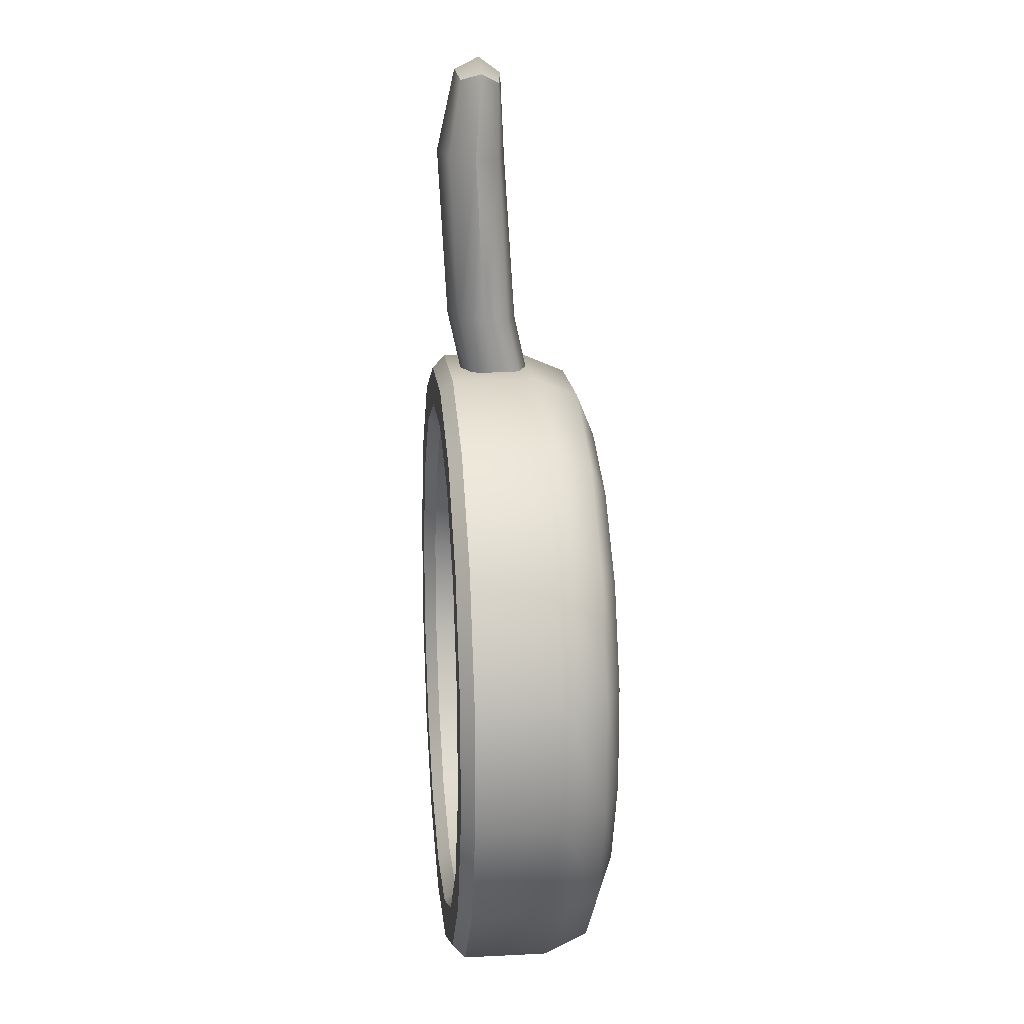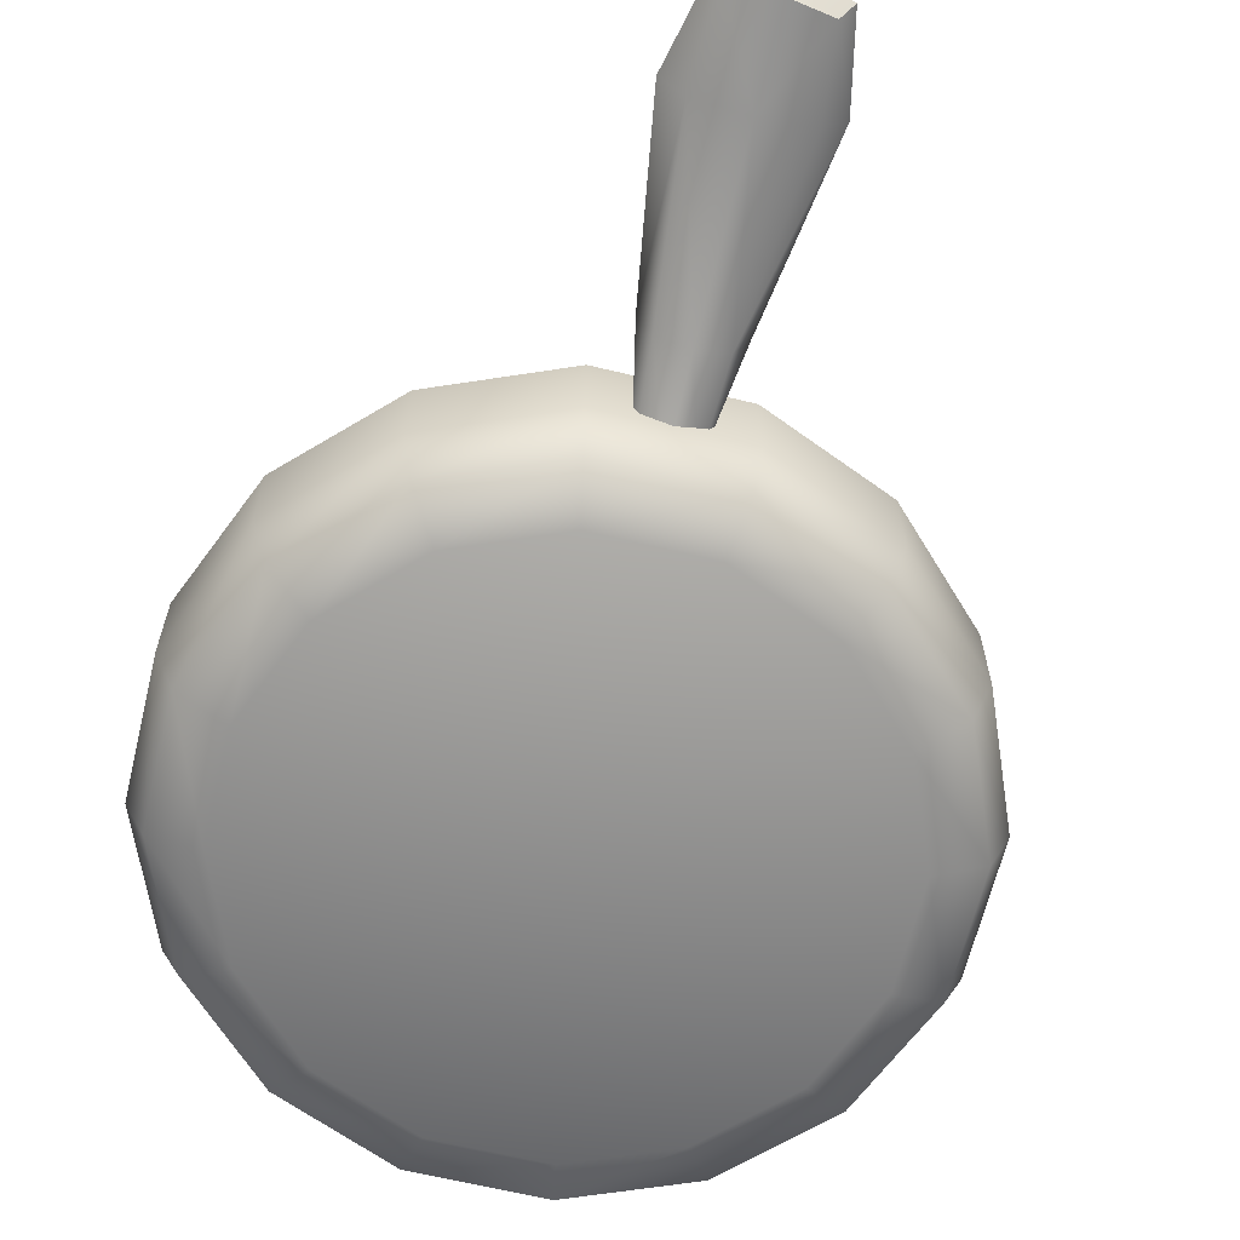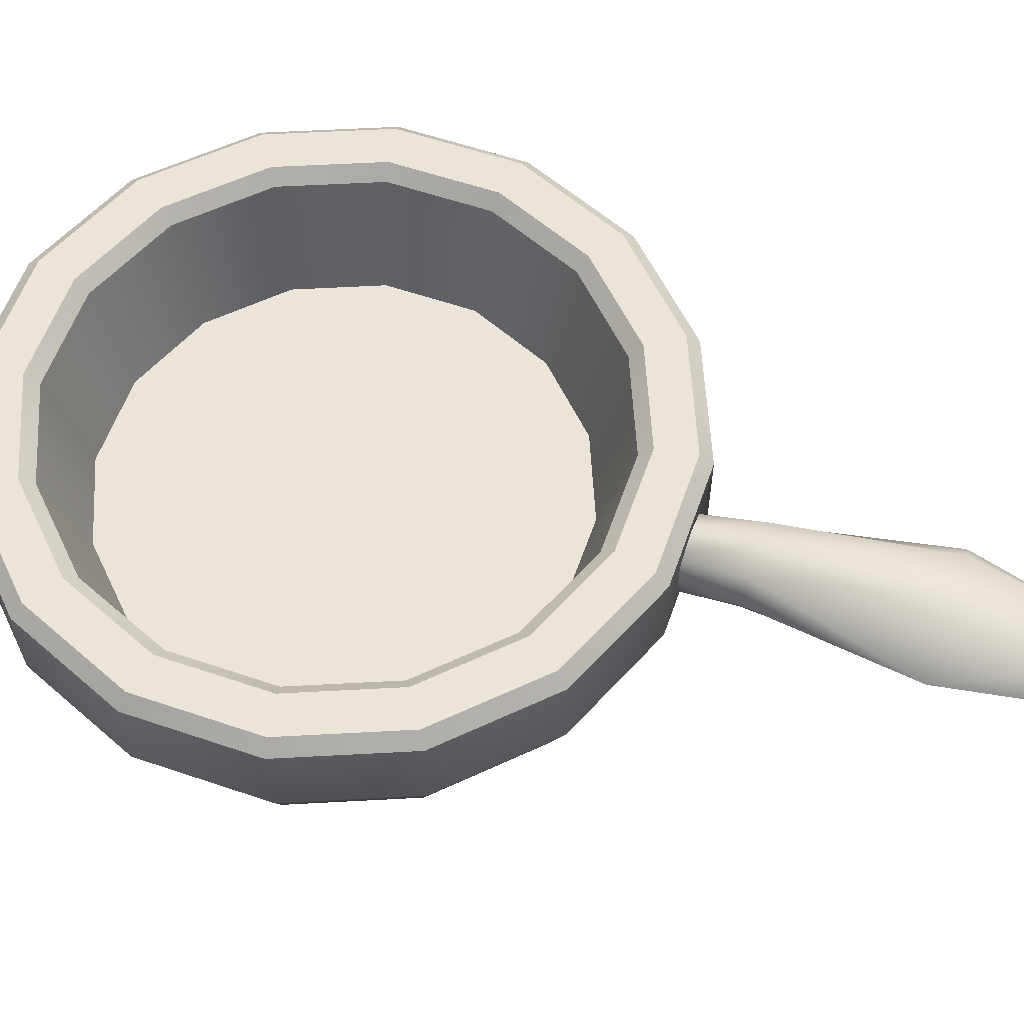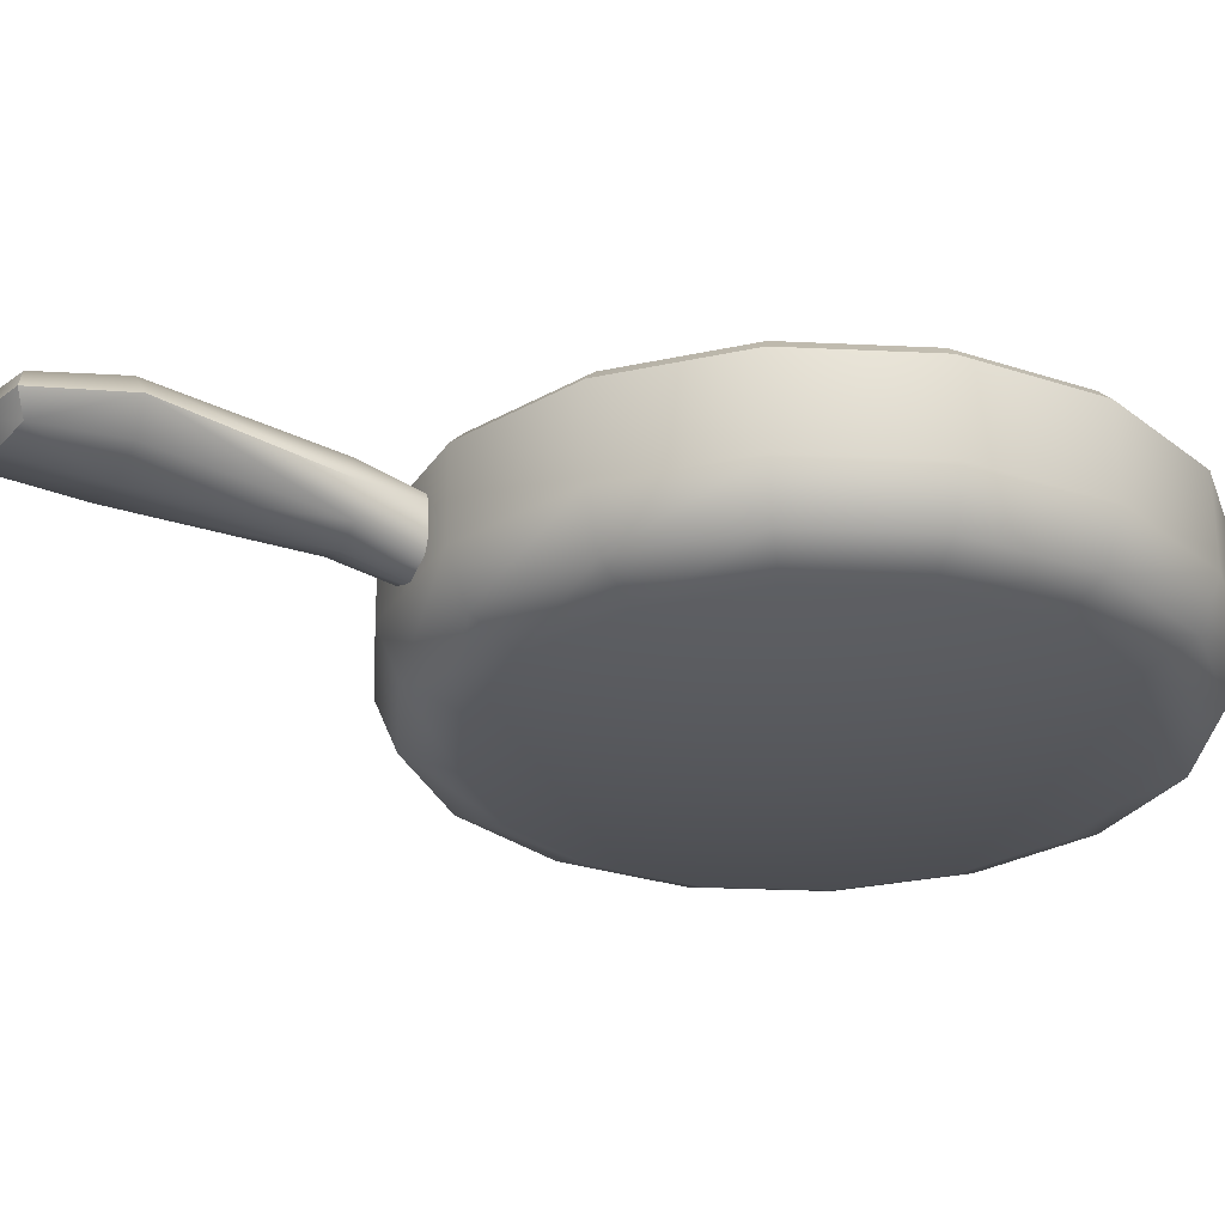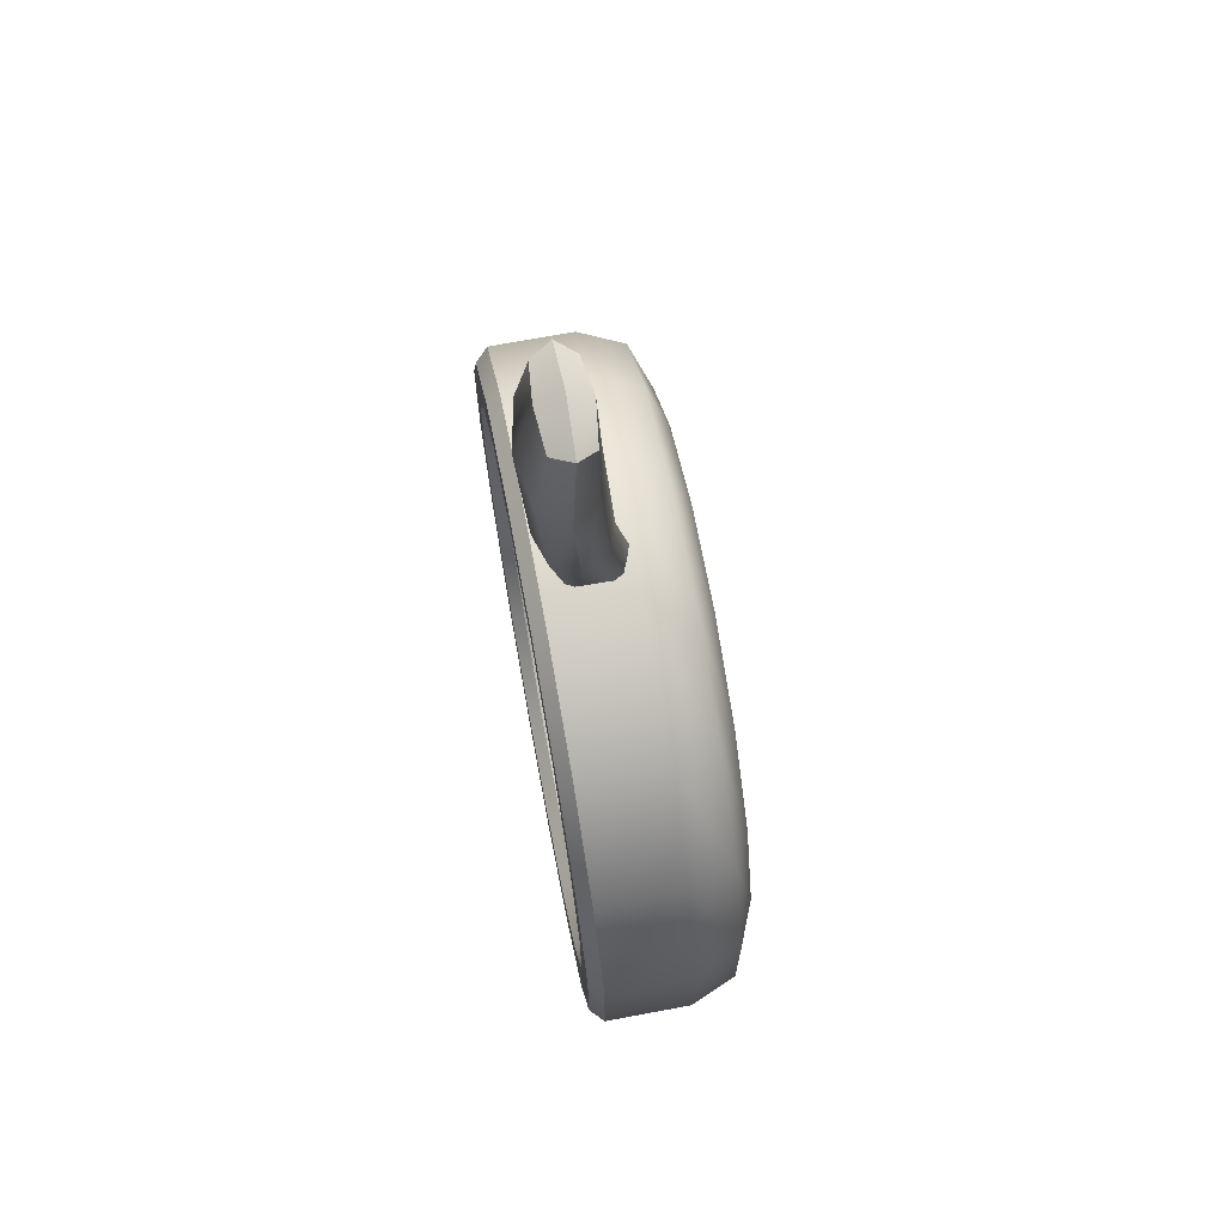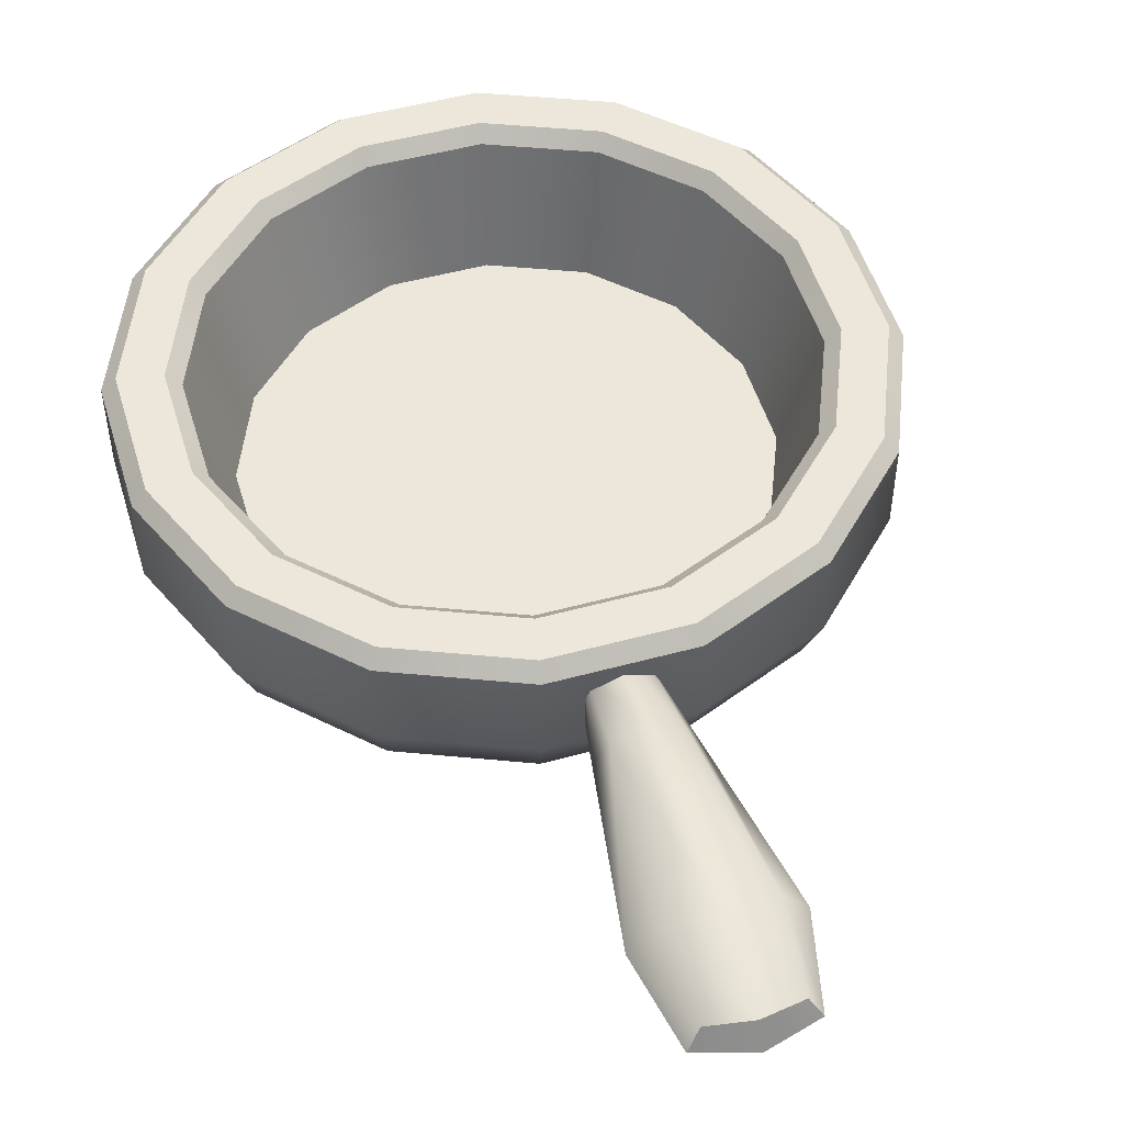
<metadata>
{"format":"obj","ext":"obj","renderer":"f3d","projection":"perspective","resolution":1024,"background":"white","views":[{"elev":16.0,"azim":-95.7,"up":"+Z"},{"elev":-64.8,"azim":-13.7,"up":"+Y"},{"elev":58.9,"azim":-70.7,"up":"+Y"},{"elev":-28.0,"azim":63.4,"up":"+Y"},{"elev":70.0,"azim":-100.6,"up":"+Z"},{"elev":50.9,"azim":-16.6,"up":"+Y"}]}
</metadata>
<code>
o pan_A_Cylinder.196
v 0.5 0.23 -0.09946
v 0.48 0.25 -0.09548
v 0.48 0.25 0.09548
v 0.5 0.23 0.09946
v 0.4069 0.25 0.2719
v 0.4239 0.23 0.2832
v 0.2719 0.25 0.4069
v 0.2832 0.23 0.4239
v 0.09548 0.25 0.48
v 0.09946 0.23 0.5
v -0.09548 0.25 0.48
v -0.09946 0.23 0.5
v -0.2719 0.25 0.4069
v -0.2832 0.23 0.4239
v -0.4069 0.25 0.2719
v -0.4239 0.23 0.2832
v -0.48 0.25 0.09548
v -0.5 0.23 0.09946
v -0.48 0.25 -0.09548
v -0.5 0.23 -0.09946
v -0.4069 0.25 -0.2719
v -0.4239 0.23 -0.2832
v -0.2719 0.25 -0.4069
v -0.2832 0.23 -0.4239
v -0.09548 0.25 -0.48
v -0.09946 0.23 -0.5
v 0.09548 0.25 -0.48
v 0.09946 0.23 -0.5
v 0.2719 0.25 -0.4069
v 0.2832 0.23 -0.4239
v 0.4069 0.25 -0.2719
v 0.4239 0.23 -0.2832
v 0.4 0.23 0.07956
v 0.42 0.25 0.08354
v 0.42 0.25 -0.08354
v 0.4 0.23 -0.07956
v 0.3561 0.25 -0.2379
v 0.3391 0.23 -0.2266
v 0.2379 0.25 -0.3561
v 0.2266 0.23 -0.3391
v 0.08354 0.25 -0.42
v 0.07956 0.23 -0.4
v -0.08354 0.25 -0.42
v -0.07956 0.23 -0.4
v -0.2379 0.25 -0.3561
v -0.2266 0.23 -0.3391
v -0.3561 0.25 -0.2379
v -0.3391 0.23 -0.2266
v -0.42 0.25 -0.08354
v -0.4 0.23 -0.07956
v -0.42 0.25 0.08354
v -0.4 0.23 0.07956
v -0.3561 0.25 0.2379
v -0.3391 0.23 0.2266
v -0.2379 0.25 0.3561
v -0.2266 0.23 0.3391
v -0.08354 0.25 0.42
v -0.07956 0.23 0.4
v 0.08354 0.25 0.42
v 0.07956 0.23 0.4
v 0.2379 0.25 0.3561
v 0.2266 0.23 0.3391
v 0.3391 0.23 0.2266
v 0.3561 0.25 0.2379
v 0.35 0.05 0.06962
v 0.35 0.05 -0.06962
v 0.2967 0.05 -0.1983
v 0.1983 0.05 -0.2967
v 0.06962 0.05 -0.35
v -0.06962 0.05 -0.35
v -0.1983 0.05 -0.2967
v -0.2967 0.05 -0.1983
v -0.35 0.05 -0.06962
v -0.35 0.05 0.06962
v -0.2967 0.05 0.1983
v -0.1983 0.05 0.2967
v -0.06962 0.05 0.35
v 0.06962 0.05 0.35
v 0.1983 0.05 0.2967
v 0.2967 0.05 0.1983
v 0.4 0 -0.07956
v 0.5 0.1 -0.09946
v 0.4707 0.02929 -0.09363
v 0.5 0.1 0.09946
v 0.4 0 0.07956
v 0.4707 0.02929 0.09363
v 0.4239 0.1 0.2832
v 0.3391 0 0.2266
v 0.399 0.02929 0.2666
v 0.2832 0.1 0.4239
v 0.2266 0 0.3391
v 0.2666 0.02929 0.399
v 0.09946 0.1 0.5
v 0.07956 0 0.4
v 0.09363 0.02929 0.4707
v -0.09946 0.1 0.5
v -0.07956 0 0.4
v -0.09363 0.02929 0.4707
v -0.2832 0.1 0.4239
v -0.2266 0 0.3391
v -0.2666 0.02929 0.399
v -0.4239 0.1 0.2832
v -0.3391 0 0.2266
v -0.399 0.02929 0.2666
v -0.5 0.1 0.09946
v -0.4 0 0.07956
v -0.4707 0.02929 0.09363
v -0.5 0.1 -0.09946
v -0.4 0 -0.07956
v -0.4707 0.02929 -0.09363
v -0.4239 0.1 -0.2832
v -0.3391 0 -0.2266
v -0.399 0.02929 -0.2666
v -0.2832 0.1 -0.4239
v -0.2266 0 -0.3391
v -0.2666 0.02929 -0.399
v -0.09946 0.1 -0.5
v -0.07956 0 -0.4
v -0.09363 0.02929 -0.4707
v 0.09946 0.1 -0.5
v 0.07956 0 -0.4
v 0.09363 0.02929 -0.4707
v 0.2832 0.1 -0.4239
v 0.2266 0 -0.3391
v 0.2666 0.02929 -0.399
v 0.4239 0.1 -0.2832
v 0.3391 0 -0.2266
v 0.399 0.02929 -0.2666
v 0 0.05 -0
v -0 0 -0
v -0.03644 0.1071 0.4526
v -0.03675 0.1868 0.4595
v 0.03644 0.1071 0.4526
v 0.03675 0.1868 0.4595
v -0.06084 0.1516 0.9634
v -0.06082 0.2114 0.9686
v 0.06084 0.1516 0.9634
v 0.06082 0.2114 0.9686
v -0 0.09212 0.4513
v -0 0.2017 0.4608
v 0.0446 0.1362 0.5848
v 0.07852 0.1805 0.978
v -0 0.144 0.9748
v -0 0.2169 0.9812
v -0.07852 0.1805 0.978
v -0.04466 0.2159 0.5917
v 0.04466 0.2159 0.5917
v -0.0446 0.1362 0.5848
v -0 0.1783 1
v -0.06482 0.1761 0.5883
v -0 0.2308 0.5931
v -0 0.1213 0.5835
v 0.06482 0.1761 0.5883
v 0.0737 0.2307 0.8526
v -0.07357 0.1528 0.8458
v 0.07357 0.1528 0.8458
v -0.0737 0.2307 0.8526
v 0.1065 0.1917 0.8498
v -0 0.1381 0.8451
v -0 0.2453 0.8545
v -0.1065 0.1917 0.8498
f 84 4 6 87
f 5 3 34 64
f 7 5 64 61
f 9 7 61 59
f 11 9 59 57
f 13 11 57 55
f 15 13 55 53
f 17 15 53 51
f 19 17 51 49
f 21 19 49 47
f 23 21 47 45
f 25 23 45 43
f 27 25 43 41
f 29 27 41 39
f 63 80 79 62
f 31 29 39 37
f 2 31 37 35
f 126 32 1 82
f 87 6 8 90
f 33 65 80 63
f 123 30 32 126
f 120 28 30 123
f 117 26 28 120
f 114 24 26 117
f 111 22 24 114
f 108 20 22 111
f 105 18 20 108
f 102 16 18 105
f 99 14 16 102
f 96 12 14 99
f 93 10 12 96
f 90 8 10 93
f 50 73 72 48
f 52 74 73 50
f 38 67 66 36
f 54 75 74 52
f 40 68 67 38
f 56 76 75 54
f 42 69 68 40
f 58 77 76 56
f 44 70 69 42
f 60 78 77 58
f 46 71 70 44
f 62 79 78 60
f 48 72 71 46
f 4 1 2 3
f 6 4 3 5
f 8 6 5 7
f 10 8 7 9
f 12 10 9 11
f 14 12 11 13
f 16 14 13 15
f 18 16 15 17
f 20 18 17 19
f 22 20 19 21
f 24 22 21 23
f 26 24 23 25
f 28 26 25 27
f 30 28 27 29
f 32 30 29 31
f 1 32 31 2
f 34 35 36 33
f 64 34 33 63
f 35 37 38 36
f 37 39 40 38
f 39 41 42 40
f 41 43 44 42
f 43 45 46 44
f 45 47 48 46
f 47 49 50 48
f 49 51 52 50
f 51 53 54 52
f 53 55 56 54
f 55 57 58 56
f 57 59 60 58
f 59 61 62 60
f 61 64 63 62
f 3 2 35 34
f 36 66 65 33
f 82 84 86 83
f 83 86 85 81
f 84 87 89 86
f 86 89 88 85
f 87 90 92 89
f 89 92 91 88
f 90 93 95 92
f 92 95 94 91
f 93 96 98 95
f 95 98 97 94
f 96 99 101 98
f 98 101 100 97
f 99 102 104 101
f 101 104 103 100
f 102 105 107 104
f 104 107 106 103
f 105 108 110 107
f 107 110 109 106
f 108 111 113 110
f 110 113 112 109
f 111 114 116 113
f 113 116 115 112
f 114 117 119 116
f 116 119 118 115
f 117 120 122 119
f 119 122 121 118
f 120 123 125 122
f 122 125 124 121
f 123 126 128 125
f 125 128 127 124
f 126 82 83 128
f 128 83 81 127
f 82 1 4 84
f 65 66 129
f 66 67 129
f 67 68 129
f 68 69 129
f 69 70 129
f 70 71 129
f 71 72 129
f 72 73 129
f 73 74 129
f 74 75 129
f 75 76 129
f 76 77 129
f 77 78 129
f 78 79 129
f 79 80 129
f 80 65 129
f 81 85 130
f 85 88 130
f 88 91 130
f 91 94 130
f 94 97 130
f 97 100 130
f 100 103 130
f 103 106 130
f 106 109 130
f 109 112 130
f 112 115 130
f 115 118 130
f 118 121 130
f 121 124 130
f 124 127 130
f 127 81 130
f 137 143 159 156
f 158 142 137 156
f 137 142 149 143
f 142 138 144 149
f 149 144 136 145
f 143 149 145 135
f 153 147 154 158
f 155 161 150 148
f 150 146 132
f 148 150 131
f 159 143 135 155
f 154 160 144 138
f 160 151 146 157
f 147 134 140 151
f 151 140 132 146
f 141 156 159 152
f 144 160 157 136
f 133 141 152 139
f 139 152 148 131
f 145 161 155 135
f 133 153 141
f 134 147 153
f 136 157 161 145
f 161 157 146 150
f 152 159 155 148
f 141 153 158 156
f 154 138 142 158
f 154 147 151 160
f 131 150 132
f 133 134 153

</code>
